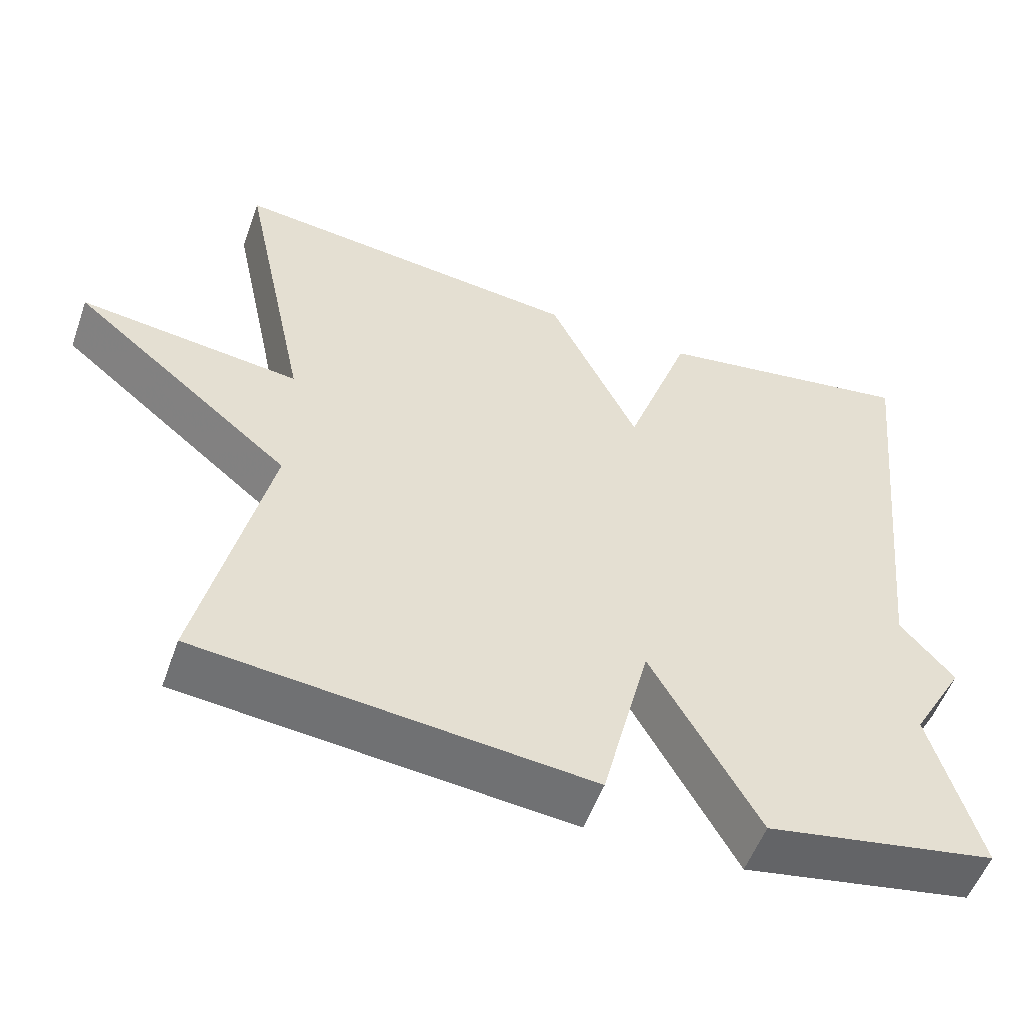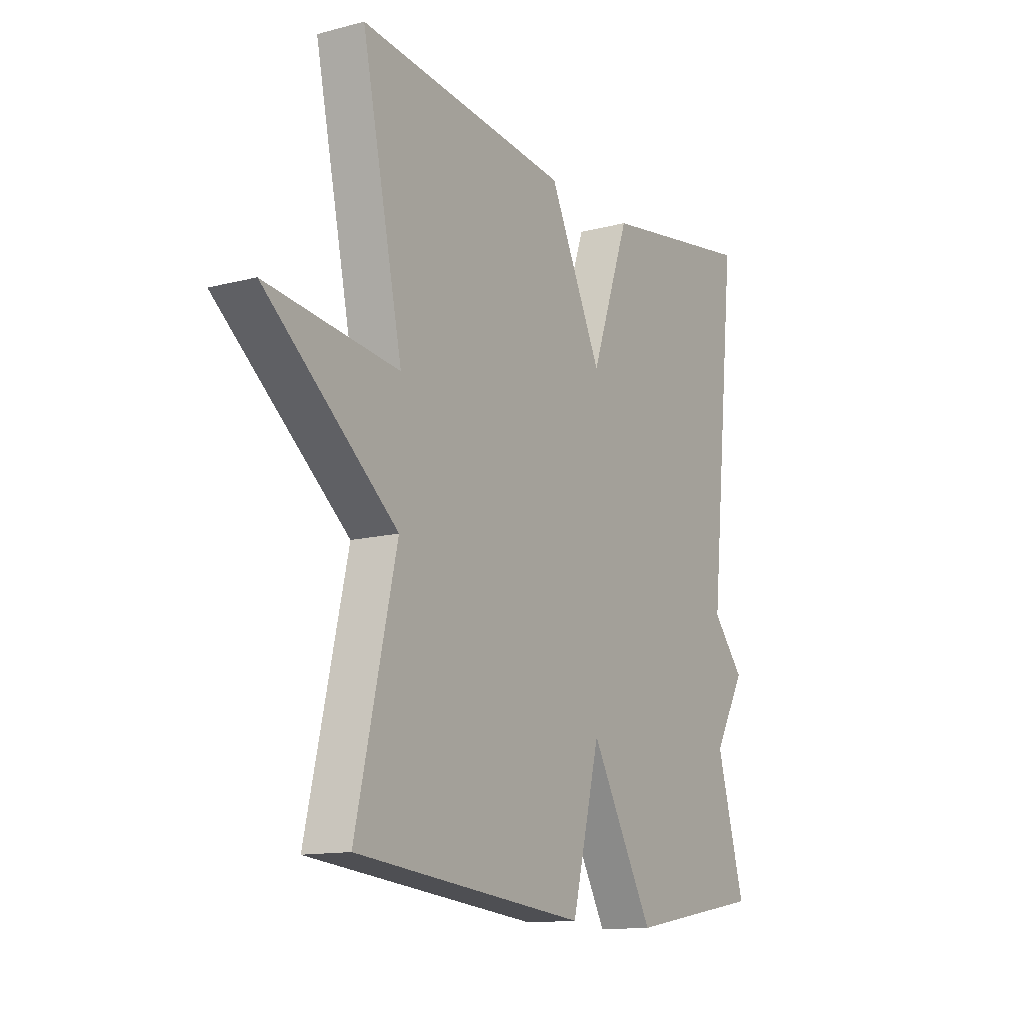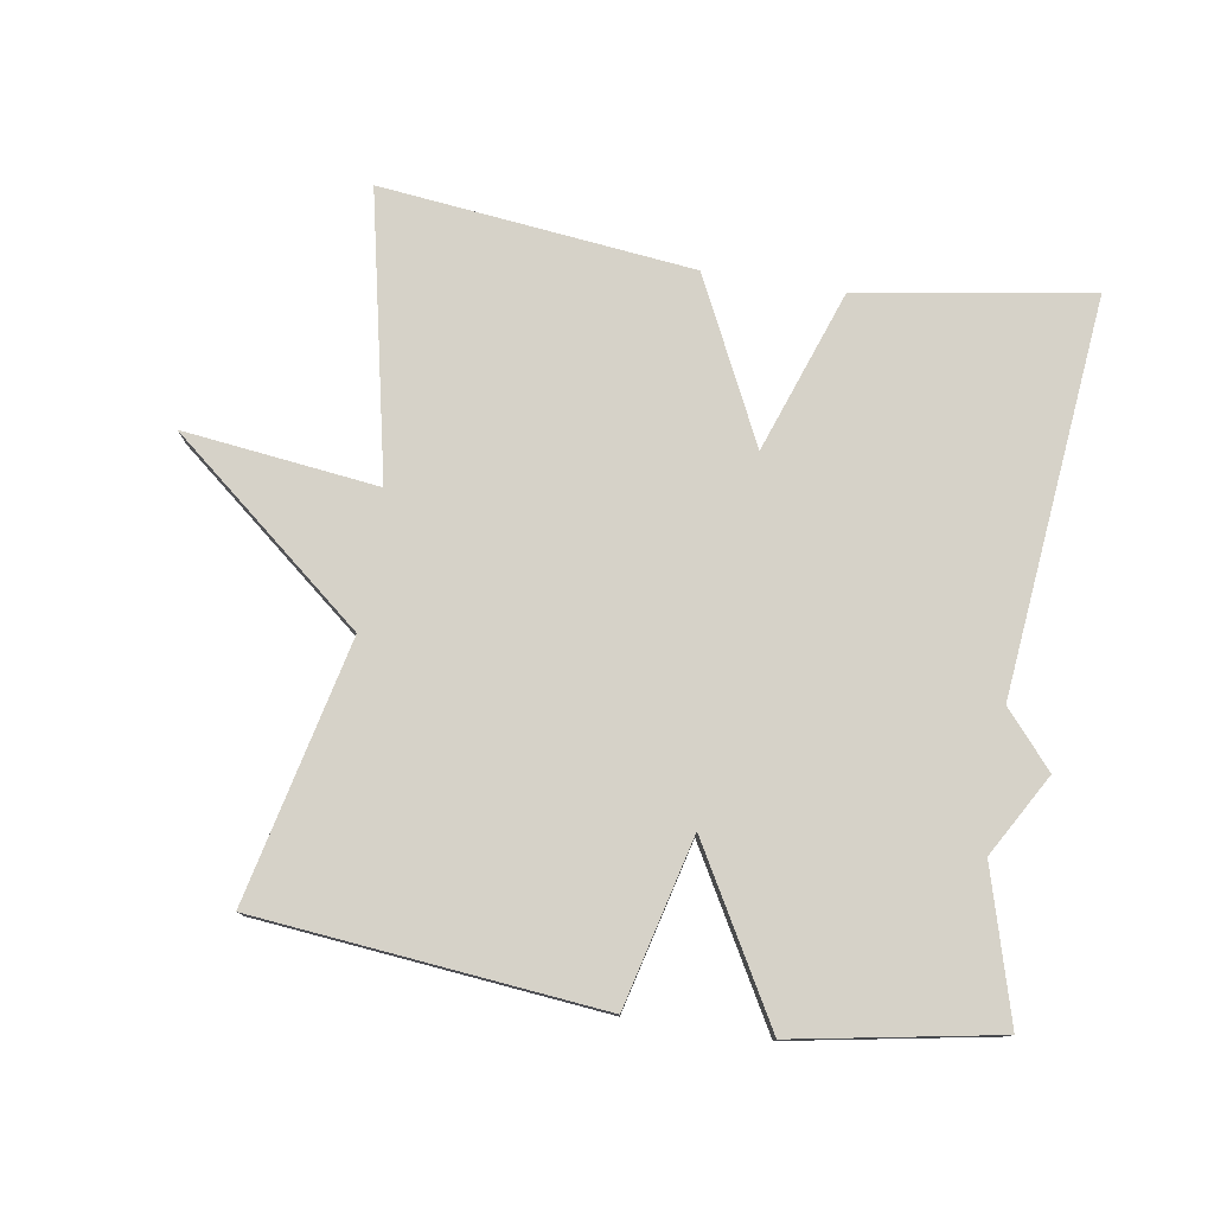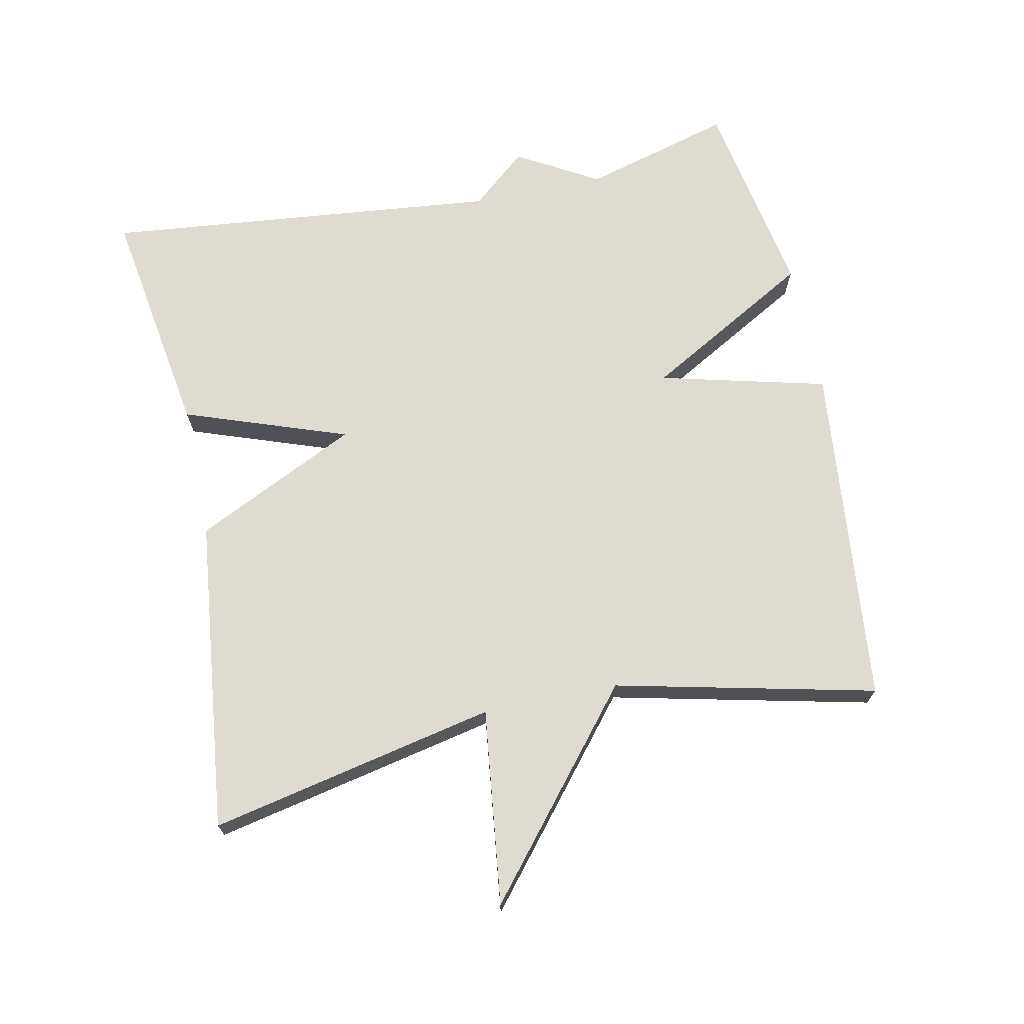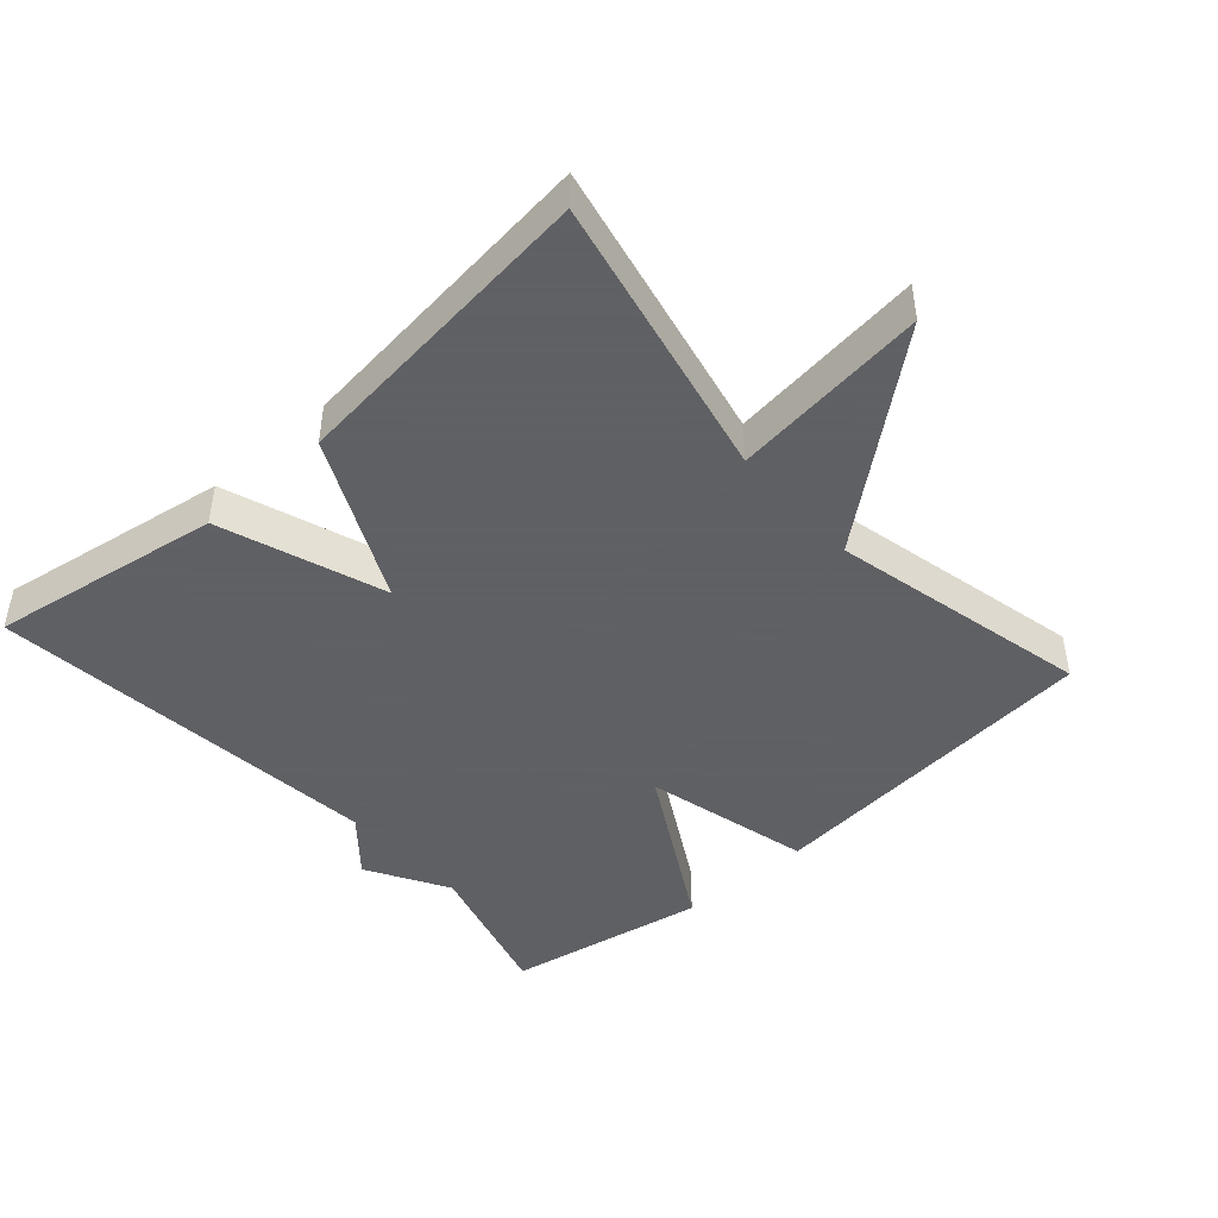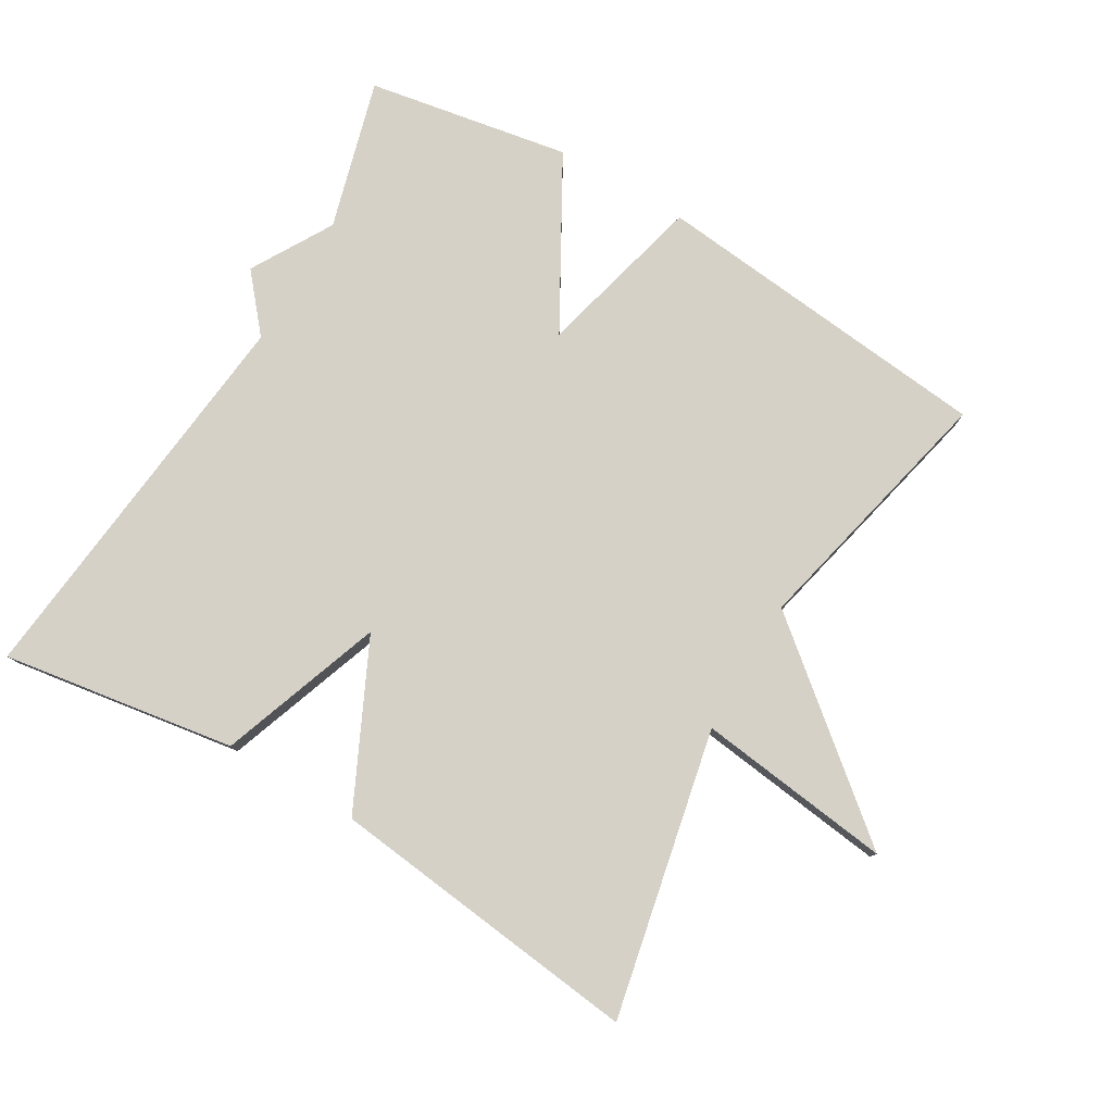
<metadata>
{"format":"obj","ext":"obj","renderer":"f3d","projection":"perspective","resolution":1024,"background":"white","views":[{"elev":-54.0,"azim":160.5,"up":"+Z"},{"elev":-13.0,"azim":121.1,"up":"+Z"},{"elev":77.7,"azim":-171.1,"up":"+Y"},{"elev":69.8,"azim":78.2,"up":"+Y"},{"elev":-45.3,"azim":41.4,"up":"+Y"},{"elev":79.1,"azim":30.5,"up":"+Y"}]}
</metadata>
<code>
v 0.5 0.07 0.5
v 0.412 0.07 0.081
v 0.698 0.07 0.117
v 0.412 0.07 -0.119
v 0.5 0.07 -0.5
v -0.004 0.07 -0.552
v -0.066 0.07 -0.307
v -0.204 0.07 -0.552
v -0.5 0.07 -0.5
v -0.439 0.07 -0.282
v -0.508 0.07 -0.163
v -0.439 0.07 -0.082
v -0.5 0.07 0.5
v -0.159 0.07 0.447
v -0.074 0.07 0.208
v 0.041 0.07 0.447
v 0.5 0 0.5
v 0.412 0 0.081
v 0.698 0 0.117
v 0.412 0 -0.119
v 0.5 0 -0.5
v -0.004 0 -0.552
v -0.066 0 -0.307
v -0.204 0 -0.552
v -0.5 0 -0.5
v -0.439 0 -0.282
v -0.508 0 -0.163
v -0.439 0 -0.082
v -0.5 0 0.5
v -0.159 0 0.447
v -0.074 0 0.208
v 0.041 0 0.447
f 15 16 1 2
f 12 13 14 15
f 12 15 2
f 11 12 2
f 10 11 2
f 7 8 9 10
f 2 3 4
f 10 2 4
f 7 10 4
f 4 5 6 7
f 18 17 32 31
f 31 30 29 28
f 18 31 28
f 18 28 27
f 18 27 26
f 26 25 24 23
f 20 19 18
f 20 18 26
f 20 26 23
f 23 22 21 20
f 1 17 18 2
f 2 18 19 3
f 3 19 20 4
f 4 20 21 5
f 5 21 22 6
f 6 22 23 7
f 7 23 24 8
f 8 24 25 9
f 9 25 26 10
f 10 26 27 11
f 11 27 28 12
f 12 28 29 13
f 13 29 30 14
f 14 30 31 15
f 15 31 32 16
f 16 32 17 1

</code>
